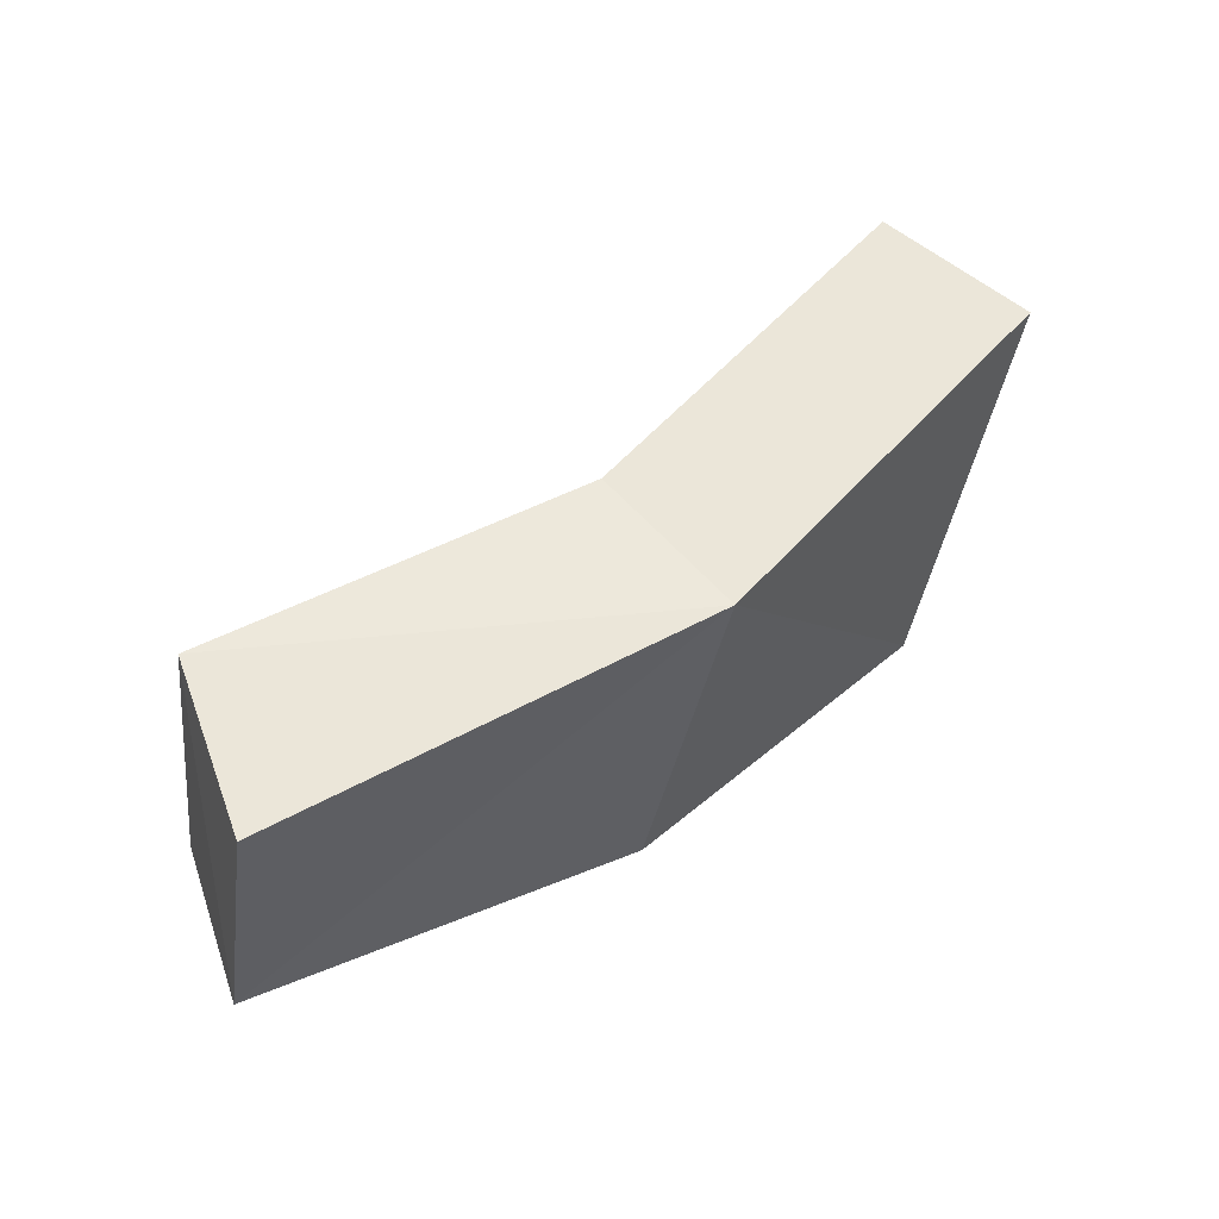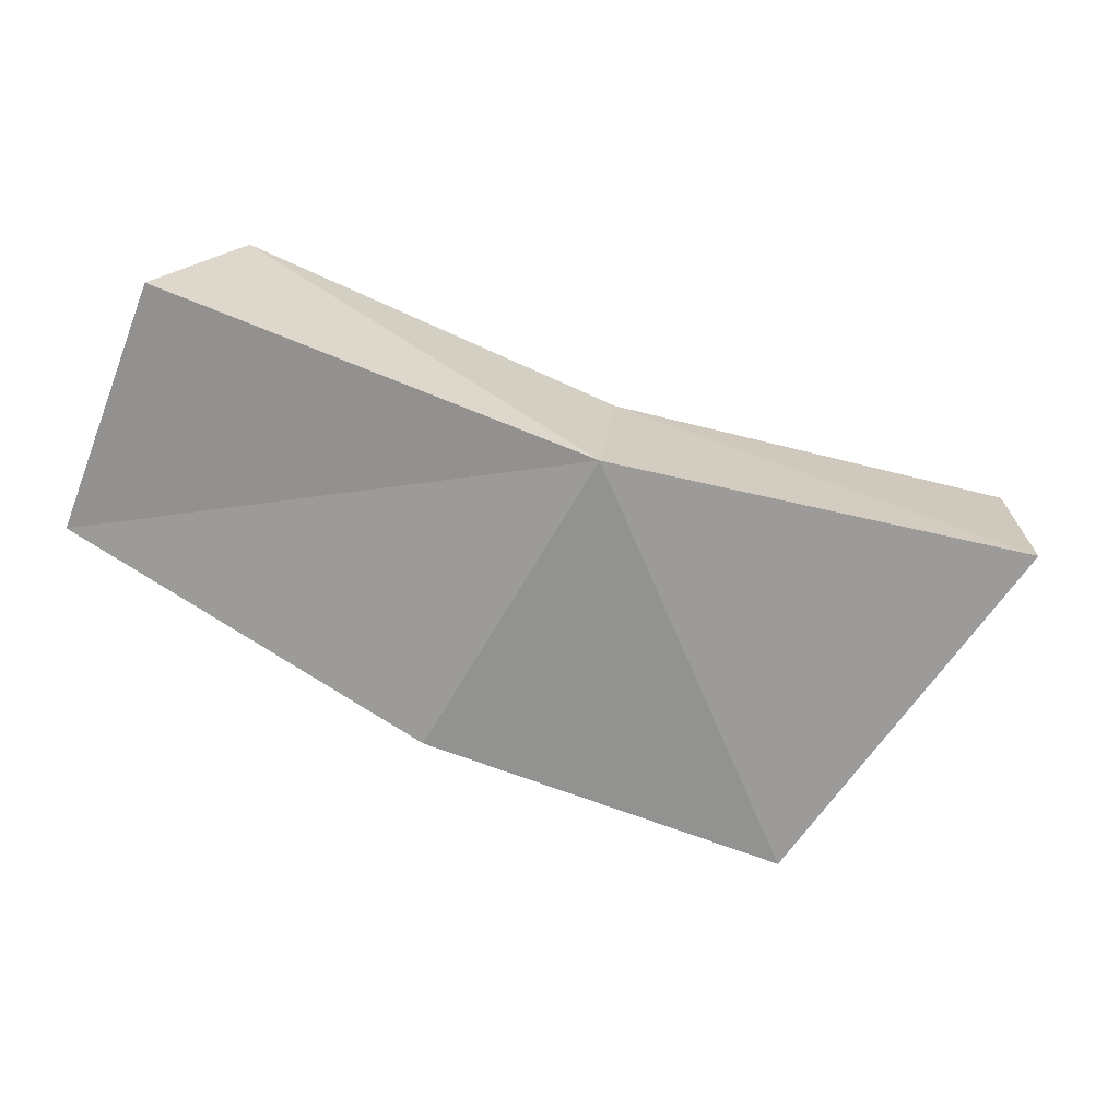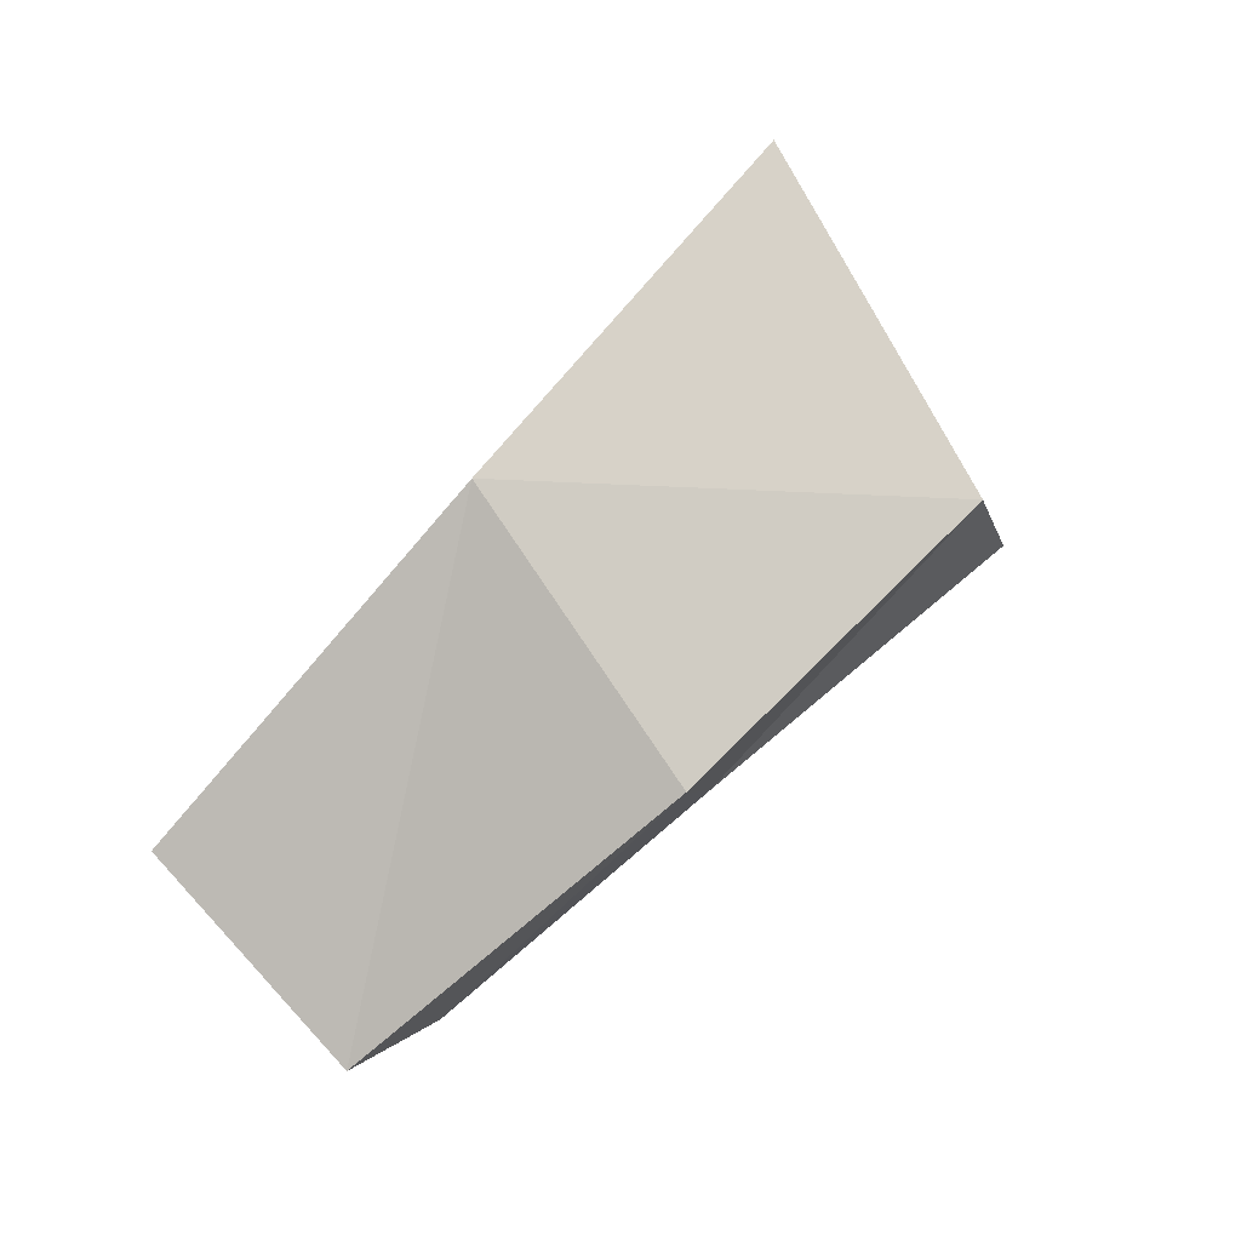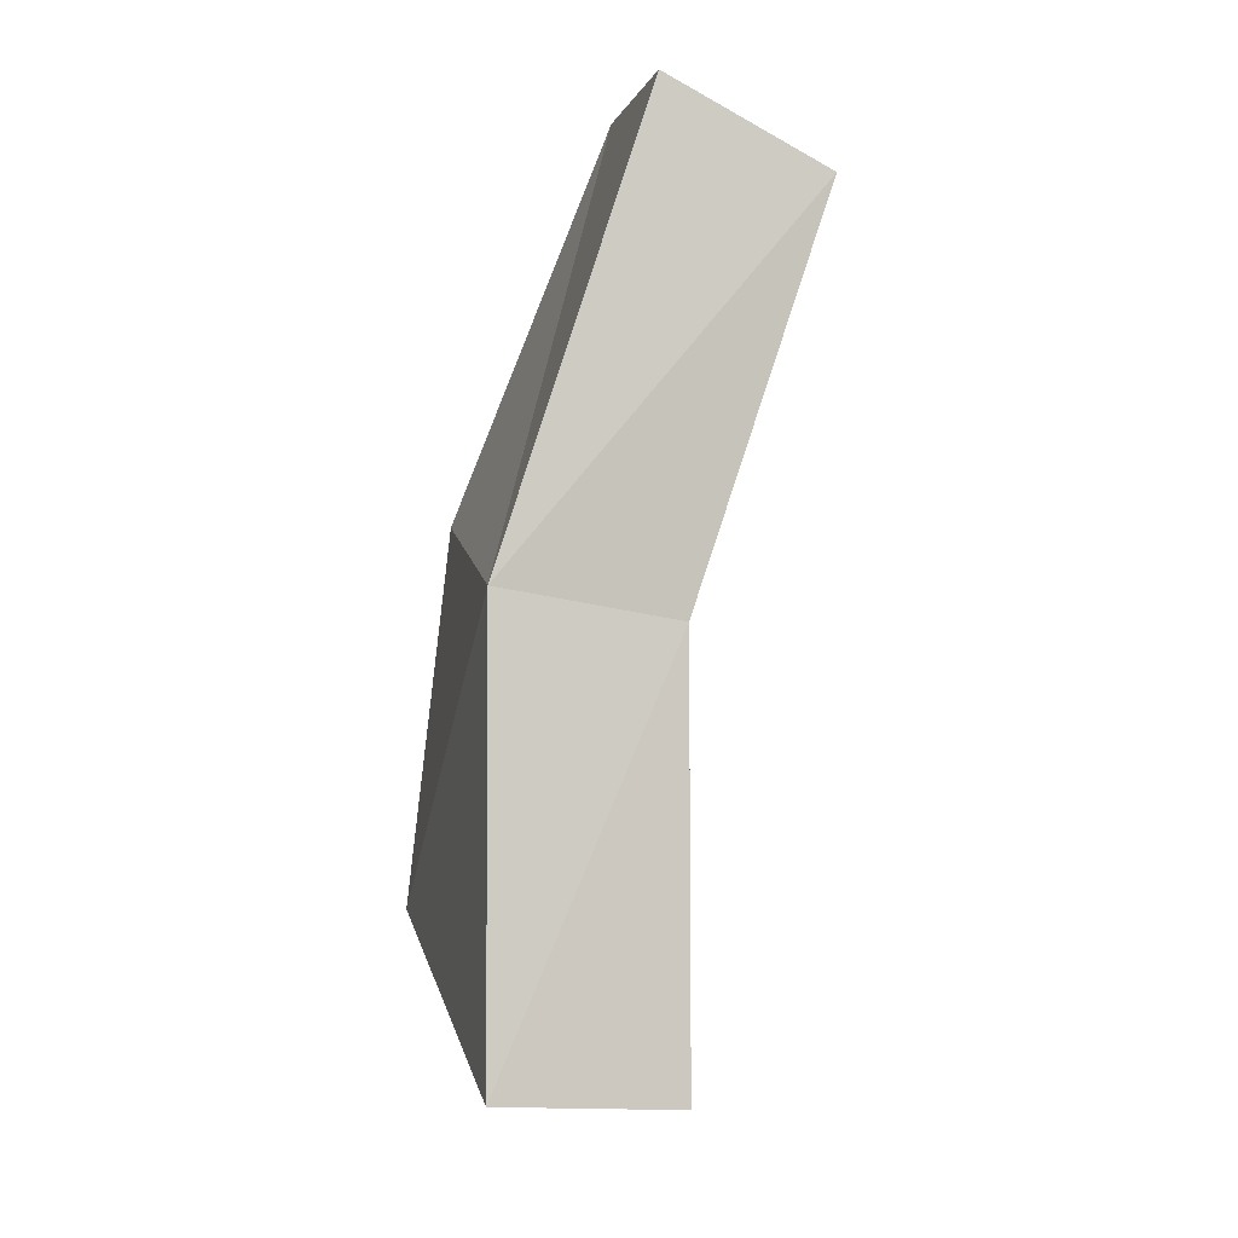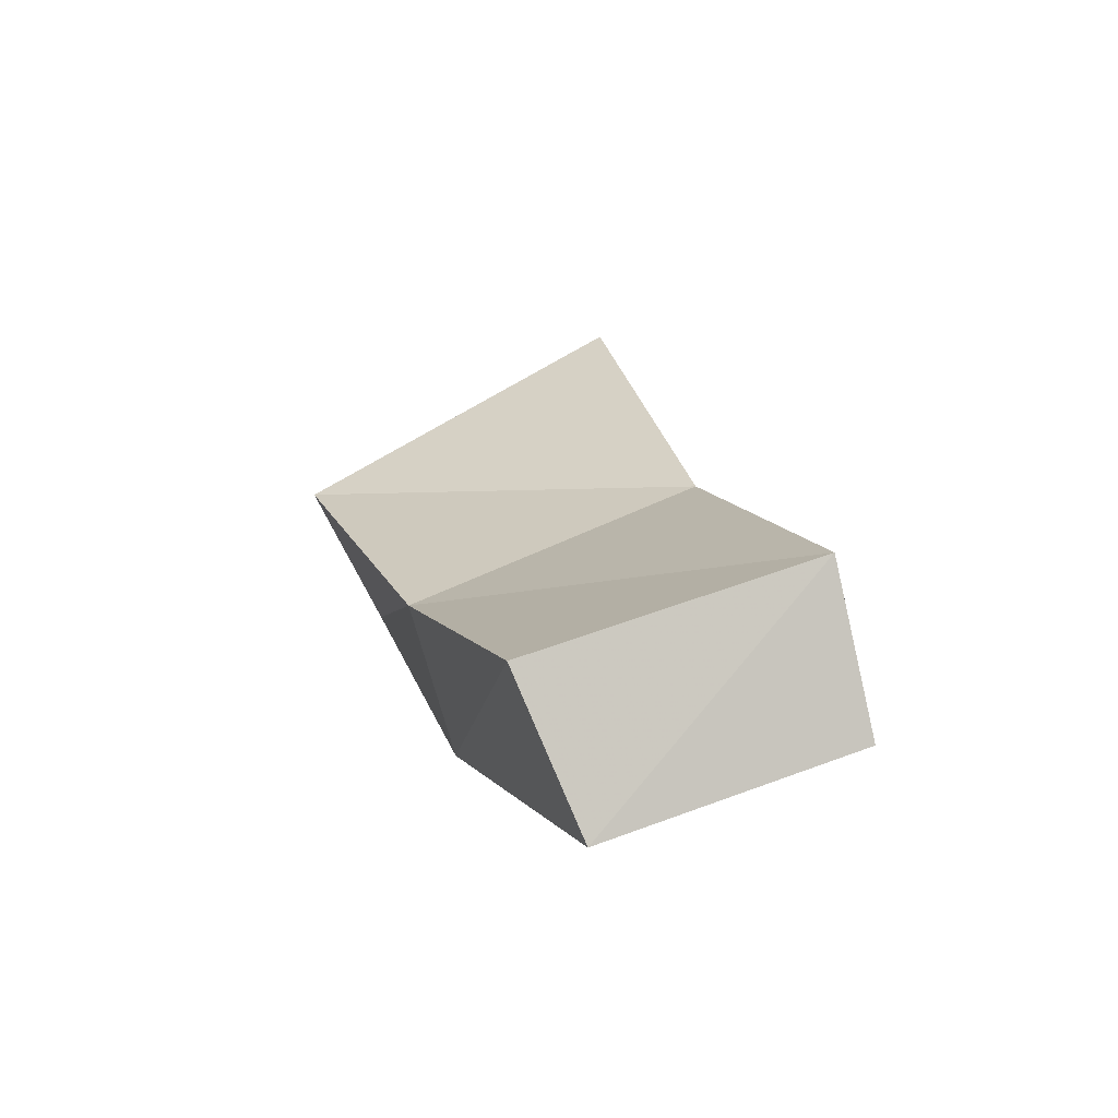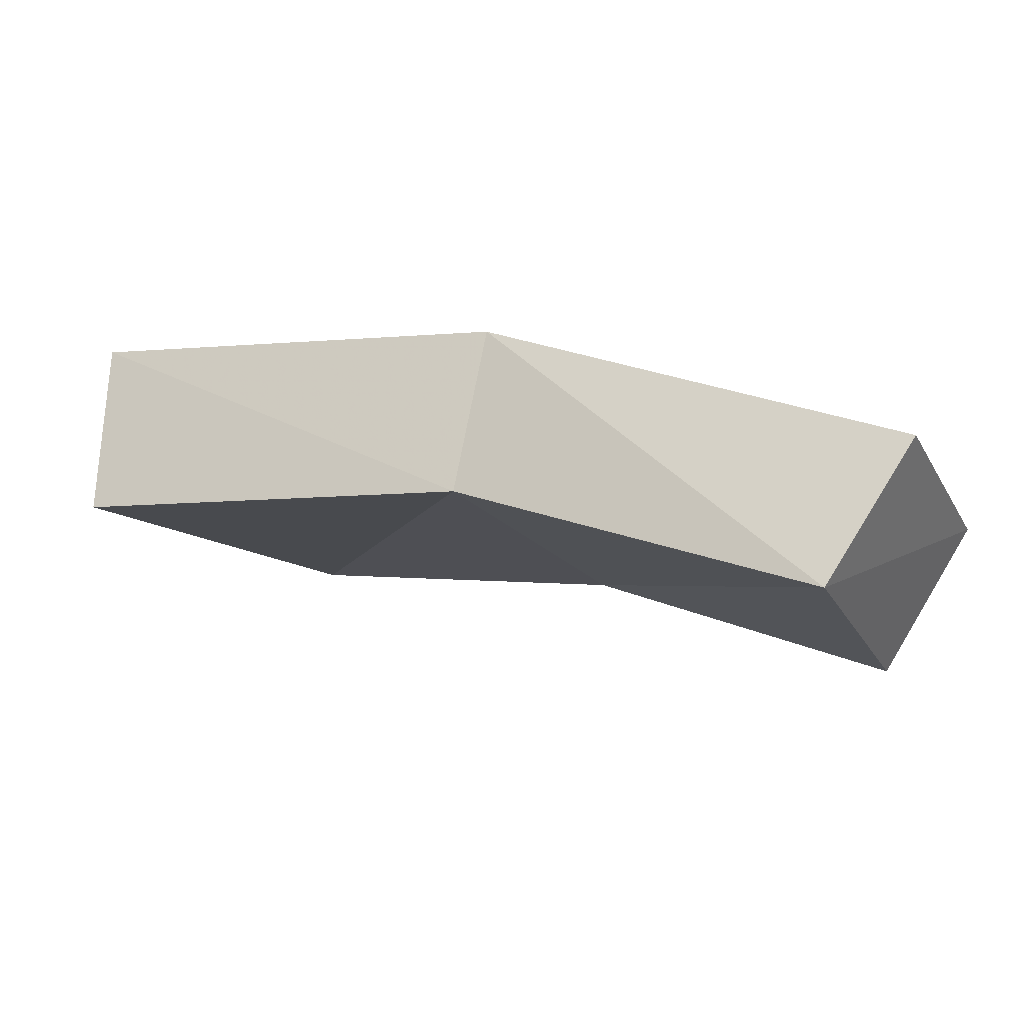
<metadata>
{"format":"obj","ext":"obj","renderer":"f3d","projection":"perspective","resolution":1024,"background":"white","views":[{"elev":75.1,"azim":150.5,"up":"+Y"},{"elev":35.2,"azim":-161.6,"up":"+Y"},{"elev":-78.7,"azim":-117.8,"up":"+Z"},{"elev":70.3,"azim":-72.1,"up":"+Y"},{"elev":11.6,"azim":91.9,"up":"+Z"},{"elev":61.8,"azim":23.8,"up":"+Y"}]}
</metadata>
<code>
v 1.469 -0.1527 0.1056
v 1.368 -0.1798 0.1386
v 1.418 -0.2583 0.0964
v 1.506 -0.2282 0.07918
v 1.606 -0.1908 0.08877
v 1.586 -0.1257 0.1067
v 1.478 -0.164 0.1481
v 1.382 -0.1917 0.1795
v 1.428 -0.2766 0.1363
v 1.514 -0.2396 0.1221
v 1.6 -0.2089 0.1295
v 1.579 -0.1355 0.1501
f 2 8 7
f 3 9 8
f 4 10 3
f 5 11 4
f 6 12 5
f 1 7 12
f 1 3 2
f 3 1 4
f 5 1 6
f 5 4 1
f 12 10 11
f 10 7 9
f 9 7 8
f 7 10 12
f 2 7 1
f 3 8 2
f 10 9 3
f 11 10 4
f 12 11 5
f 1 12 6

</code>
